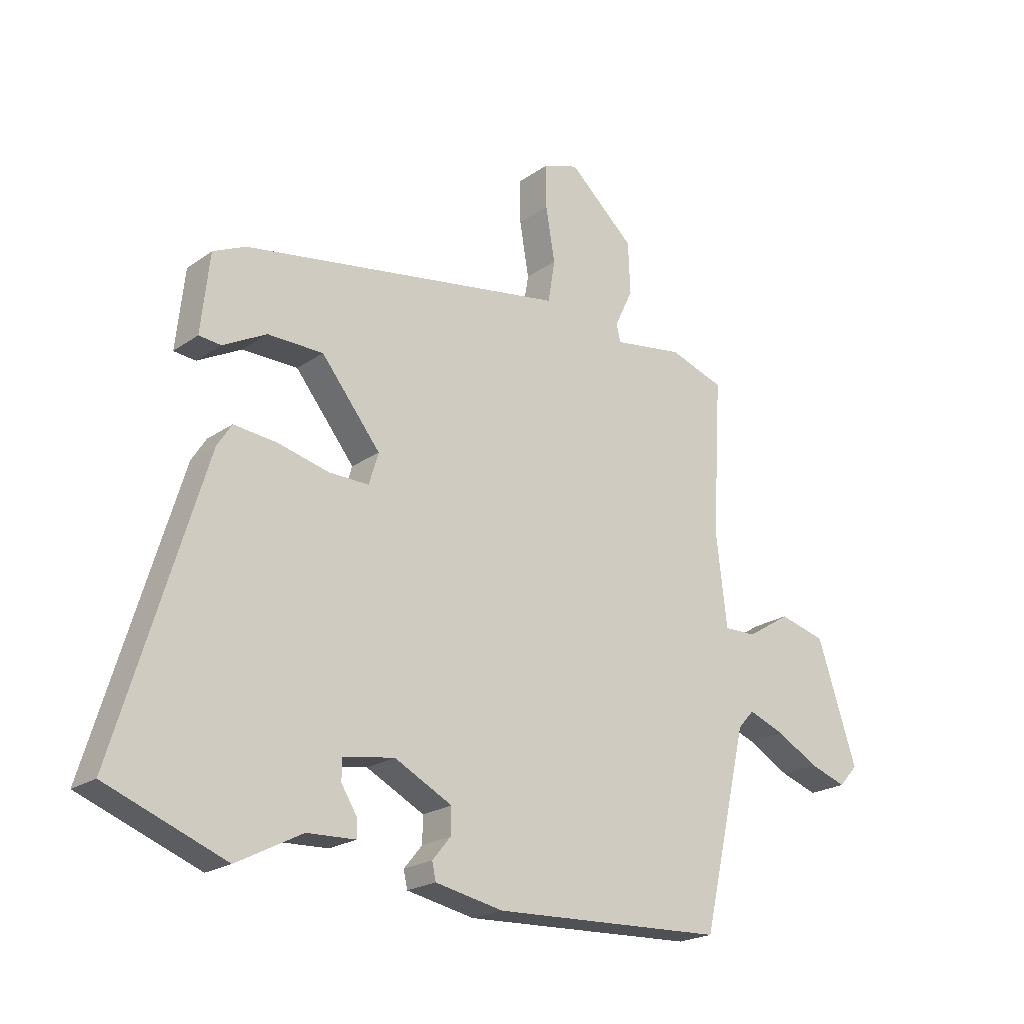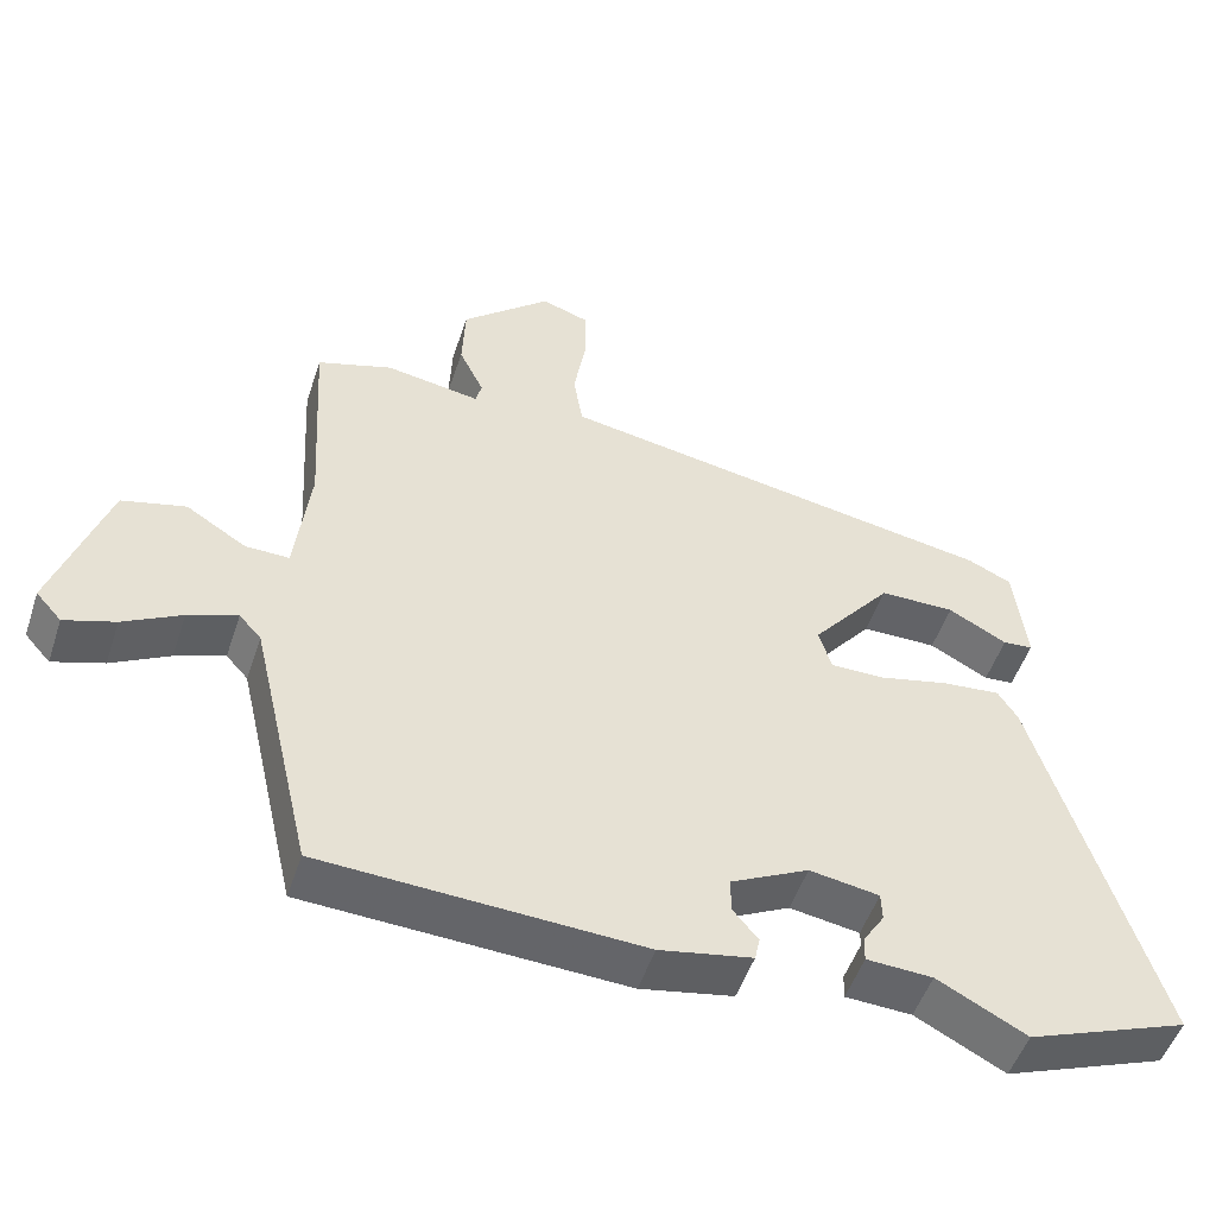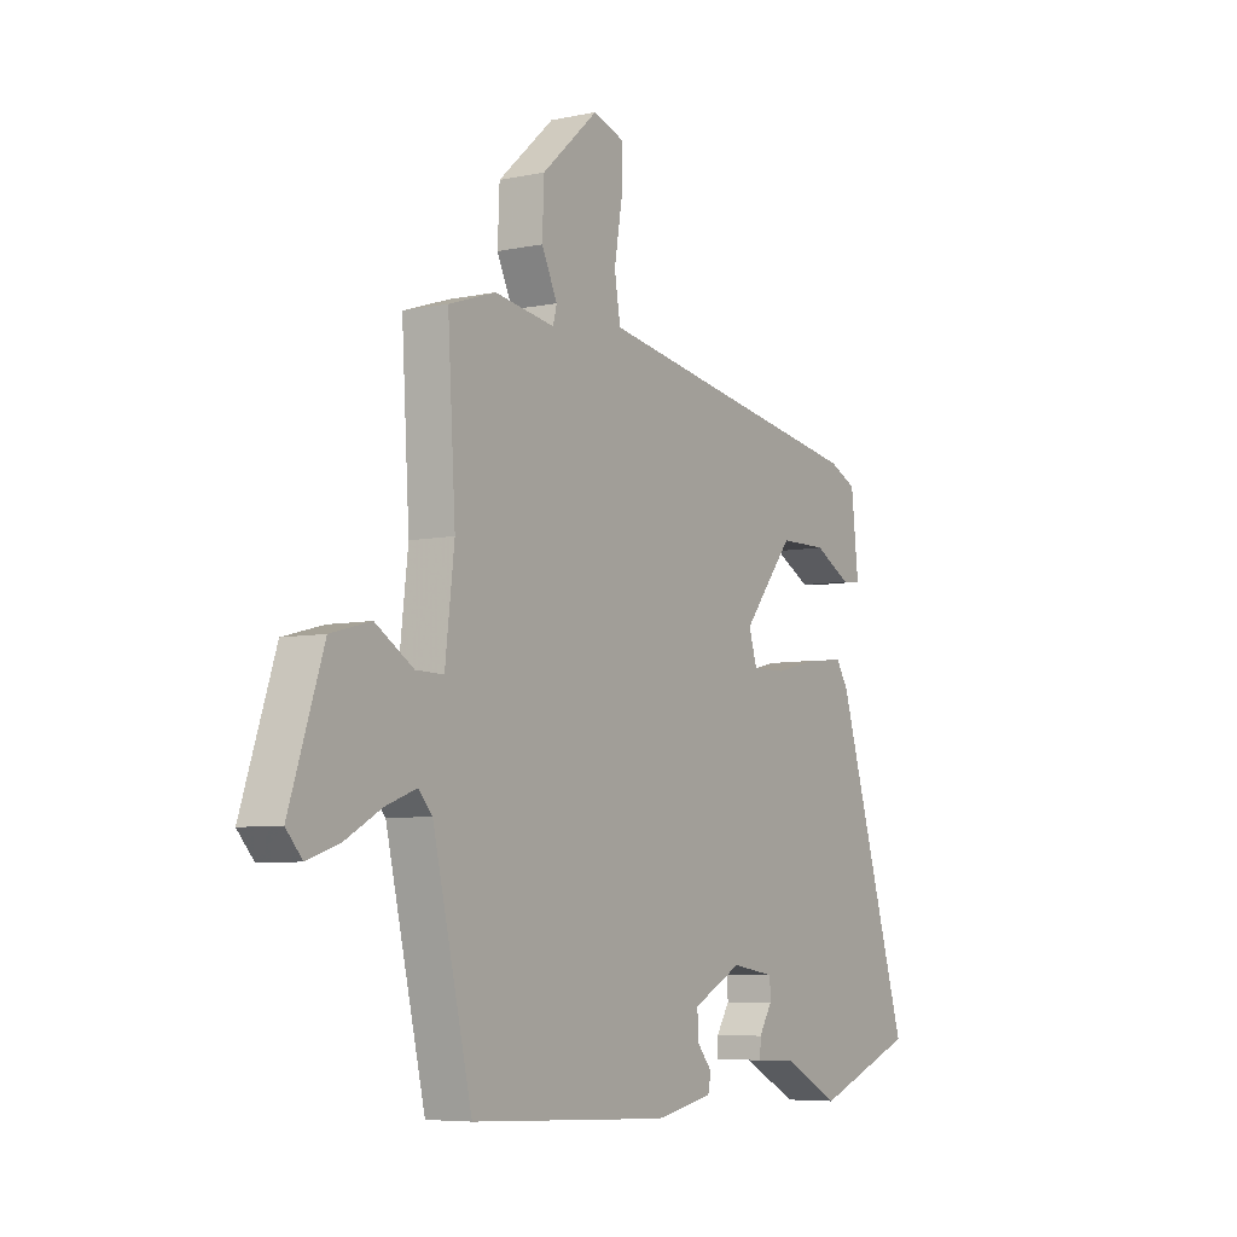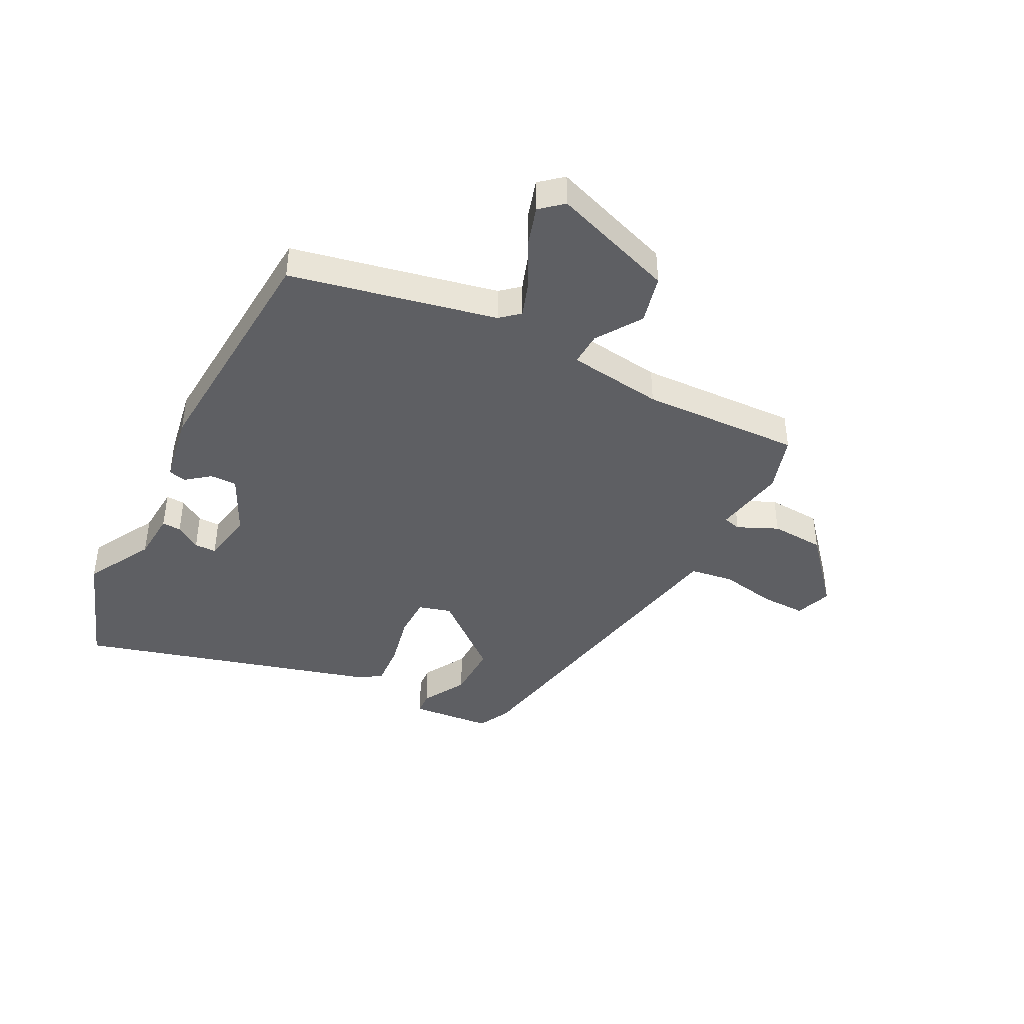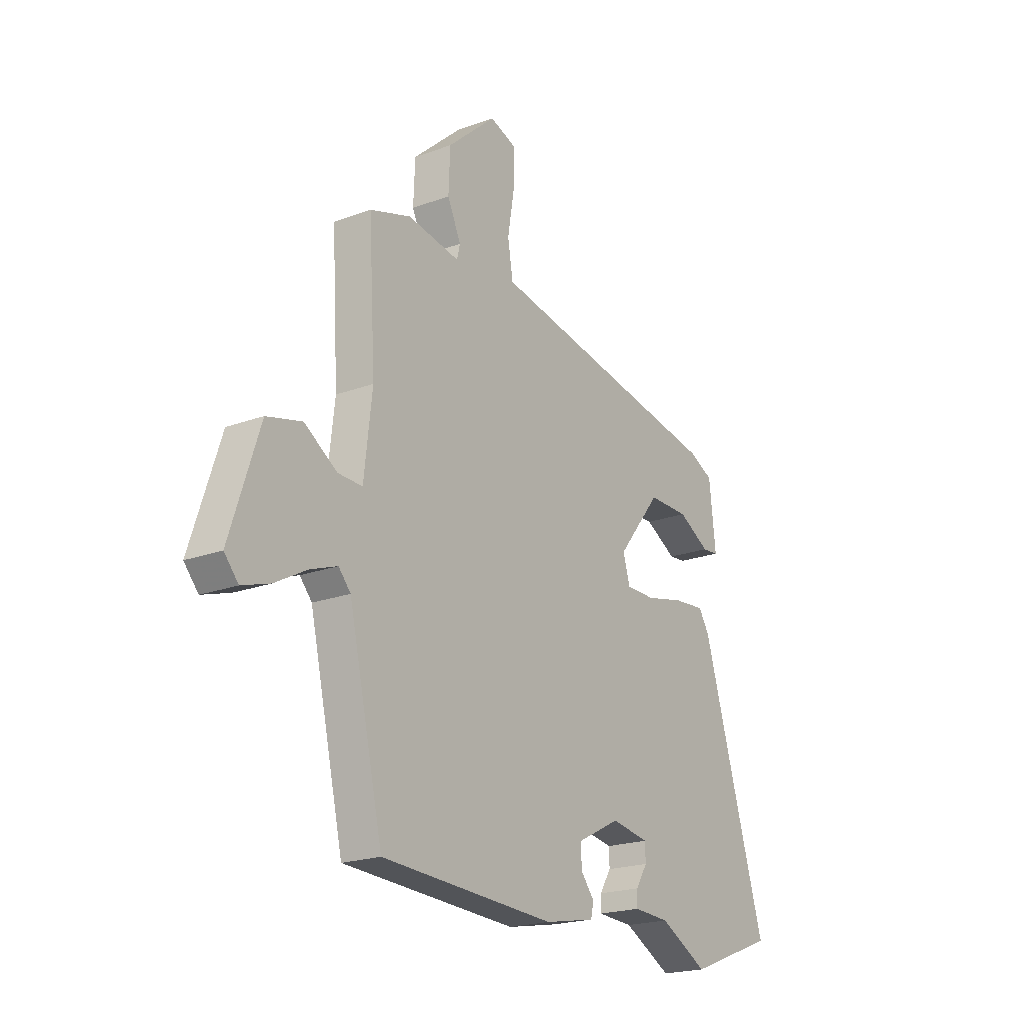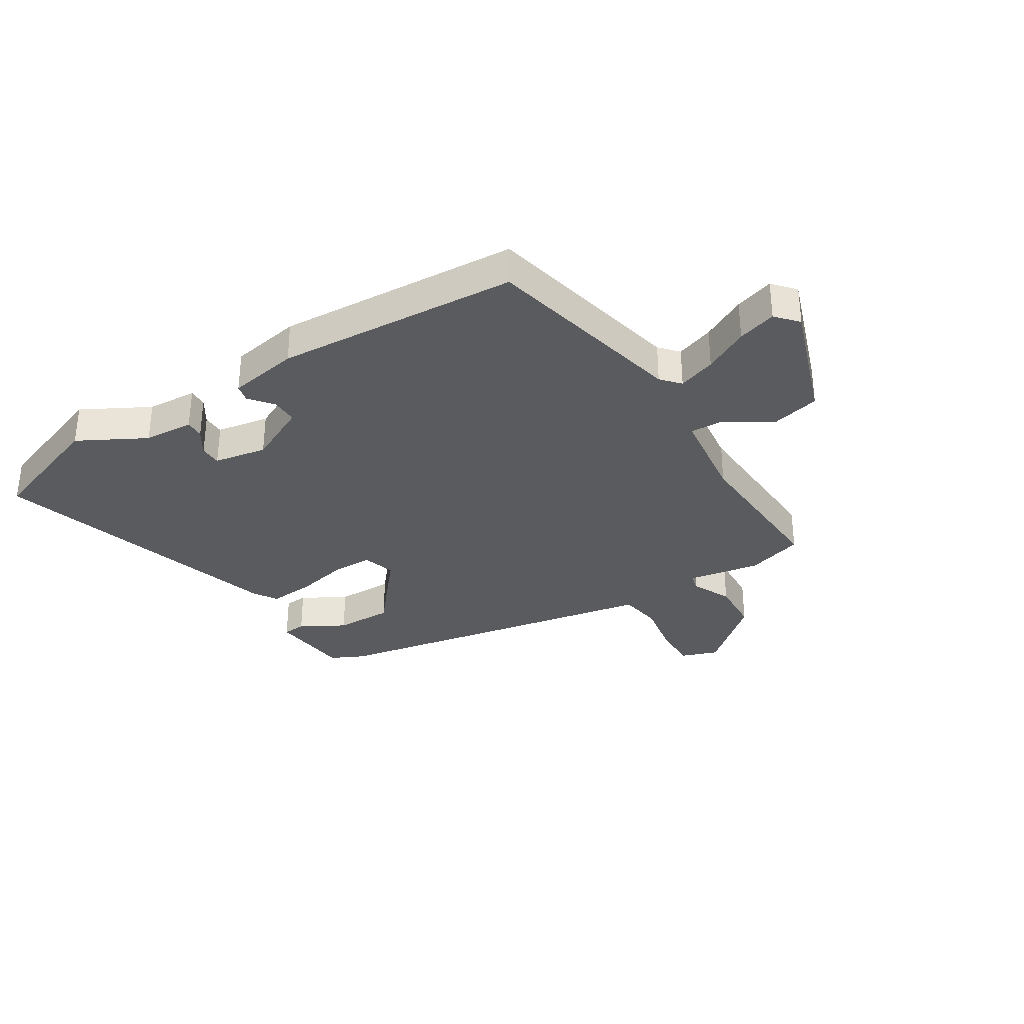
<metadata>
{"format":"obj","ext":"obj","renderer":"f3d","projection":"perspective","resolution":1024,"background":"white","views":[{"elev":-21.5,"azim":140.6,"up":"+Z"},{"elev":-51.1,"azim":-18.3,"up":"+Z"},{"elev":-6.3,"azim":-57.7,"up":"+Z"},{"elev":-41.6,"azim":-118.5,"up":"+Y"},{"elev":-21.1,"azim":-56.6,"up":"+Z"},{"elev":-32.5,"azim":-148.9,"up":"+Y"}]}
</metadata>
<code>
v 0.679 0.07 -0.432
v 0.459 0.07 -0.516
v 0.338 0.07 -0.453
v 0.248 0.07 -0.449
v 0.249 0.07 -0.415
v 0.278 0.07 -0.369
v 0.277 0.07 -0.33
v 0.182 0.07 -0.315
v 0.075 0.07 -0.37
v 0.076 0.07 -0.418
v 0.11 0.07 -0.459
v 0.103 0.07 -0.491
v -0.023 0.07 -0.516
v -0.457 0.07 -0.497
v -0.542 0.07 -0.133
v -0.572 0.07 -0.1
v -0.639 0.07 -0.125
v -0.718 0.07 -0.169
v -0.787 0.07 -0.192
v -0.822 0.07 -0.153
v -0.749 0.07 0.068
v -0.662 0.07 0.091
v -0.58 0.07 0.04
v -0.52 0.07 0.039
v -0.5 0.07 0.21
v -0.517 0.07 0.495
v -0.415 0.07 0.529
v -0.285 0.07 0.509
v -0.277 0.07 0.541
v -0.311 0.07 0.612
v -0.307 0.07 0.708
v -0.185 0.07 0.818
v -0.119 0.07 0.796
v -0.119 0.07 0.715
v -0.136 0.07 0.615
v -0.123 0.07 0.537
v -0.032 0.07 0.522
v 0.482 0.07 0.437
v 0.542 0.07 0.409
v 0.558 0.07 0.264
v 0.517 0.07 0.26
v 0.437 0.07 0.303
v 0.334 0.07 0.302
v 0.224 0.07 0.165
v 0.242 0.07 0.107
v 0.316 0.07 0.108
v 0.411 0.07 0.131
v 0.491 0.07 0.139
v 0.518 0.07 0.097
v 0.679 0 -0.432
v 0.459 0 -0.516
v 0.338 0 -0.453
v 0.248 0 -0.449
v 0.249 0 -0.415
v 0.278 0 -0.369
v 0.277 0 -0.33
v 0.182 0 -0.315
v 0.075 0 -0.37
v 0.076 0 -0.418
v 0.11 0 -0.459
v 0.103 0 -0.491
v -0.023 0 -0.516
v -0.457 0 -0.497
v -0.542 0 -0.133
v -0.572 0 -0.1
v -0.639 0 -0.125
v -0.718 0 -0.169
v -0.787 0 -0.192
v -0.822 0 -0.153
v -0.749 0 0.068
v -0.662 0 0.091
v -0.58 0 0.04
v -0.52 0 0.039
v -0.5 0 0.21
v -0.517 0 0.495
v -0.415 0 0.529
v -0.285 0 0.509
v -0.277 0 0.541
v -0.311 0 0.612
v -0.307 0 0.708
v -0.185 0 0.818
v -0.119 0 0.796
v -0.119 0 0.715
v -0.136 0 0.615
v -0.123 0 0.537
v -0.032 0 0.522
v 0.482 0 0.437
v 0.542 0 0.409
v 0.558 0 0.264
v 0.517 0 0.26
v 0.437 0 0.303
v 0.334 0 0.302
v 0.224 0 0.165
v 0.242 0 0.107
v 0.316 0 0.108
v 0.411 0 0.131
v 0.491 0 0.139
v 0.518 0 0.097
f 1 2 3
f 49 1 3
f 48 49 3
f 47 48 3
f 46 47 3
f 45 46 3
f 44 45 3
f 40 41 42
f 39 40 42
f 38 39 42
f 38 42 43
f 37 38 43
f 36 37 43
f 33 34 35
f 32 33 35
f 31 32 35
f 30 31 35
f 29 30 35
f 28 29 35 36
f 25 26 27 28
f 36 43 44
f 28 36 44
f 25 28 44
f 24 25 44
f 21 22 23
f 20 21 23
f 19 20 23
f 18 19 23
f 17 18 23
f 16 17 23 24
f 13 14 15
f 12 13 15
f 11 12 15
f 10 11 15
f 15 16 24
f 10 15 24
f 9 10 24
f 3 4 5 6
f 3 6 7
f 44 3 7
f 8 9 24 44
f 7 8 44
f 52 51 50
f 52 50 98
f 52 98 97
f 52 97 96
f 52 96 95
f 52 95 94
f 52 94 93
f 91 90 89
f 91 89 88
f 91 88 87
f 92 91 87
f 92 87 86
f 92 86 85
f 84 83 82
f 84 82 81
f 84 81 80
f 84 80 79
f 84 79 78
f 85 84 78 77
f 77 76 75 74
f 93 92 85
f 93 85 77
f 93 77 74
f 93 74 73
f 72 71 70
f 72 70 69
f 72 69 68
f 72 68 67
f 72 67 66
f 73 72 66 65
f 64 63 62
f 64 62 61
f 64 61 60
f 64 60 59
f 73 65 64
f 73 64 59
f 73 59 58
f 55 54 53 52
f 56 55 52
f 56 52 93
f 93 73 58 57
f 93 57 56
f 1 50 51 2
f 2 51 52 3
f 3 52 53 4
f 4 53 54 5
f 5 54 55 6
f 6 55 56 7
f 7 56 57 8
f 8 57 58 9
f 9 58 59 10
f 10 59 60 11
f 11 60 61 12
f 12 61 62 13
f 13 62 63 14
f 14 63 64 15
f 15 64 65 16
f 16 65 66 17
f 17 66 67 18
f 18 67 68 19
f 19 68 69 20
f 20 69 70 21
f 21 70 71 22
f 22 71 72 23
f 23 72 73 24
f 24 73 74 25
f 25 74 75 26
f 26 75 76 27
f 27 76 77 28
f 28 77 78 29
f 29 78 79 30
f 30 79 80 31
f 31 80 81 32
f 32 81 82 33
f 33 82 83 34
f 34 83 84 35
f 35 84 85 36
f 36 85 86 37
f 37 86 87 38
f 38 87 88 39
f 39 88 89 40
f 40 89 90 41
f 41 90 91 42
f 42 91 92 43
f 43 92 93 44
f 44 93 94 45
f 45 94 95 46
f 46 95 96 47
f 47 96 97 48
f 48 97 98 49
f 49 98 50 1

</code>
